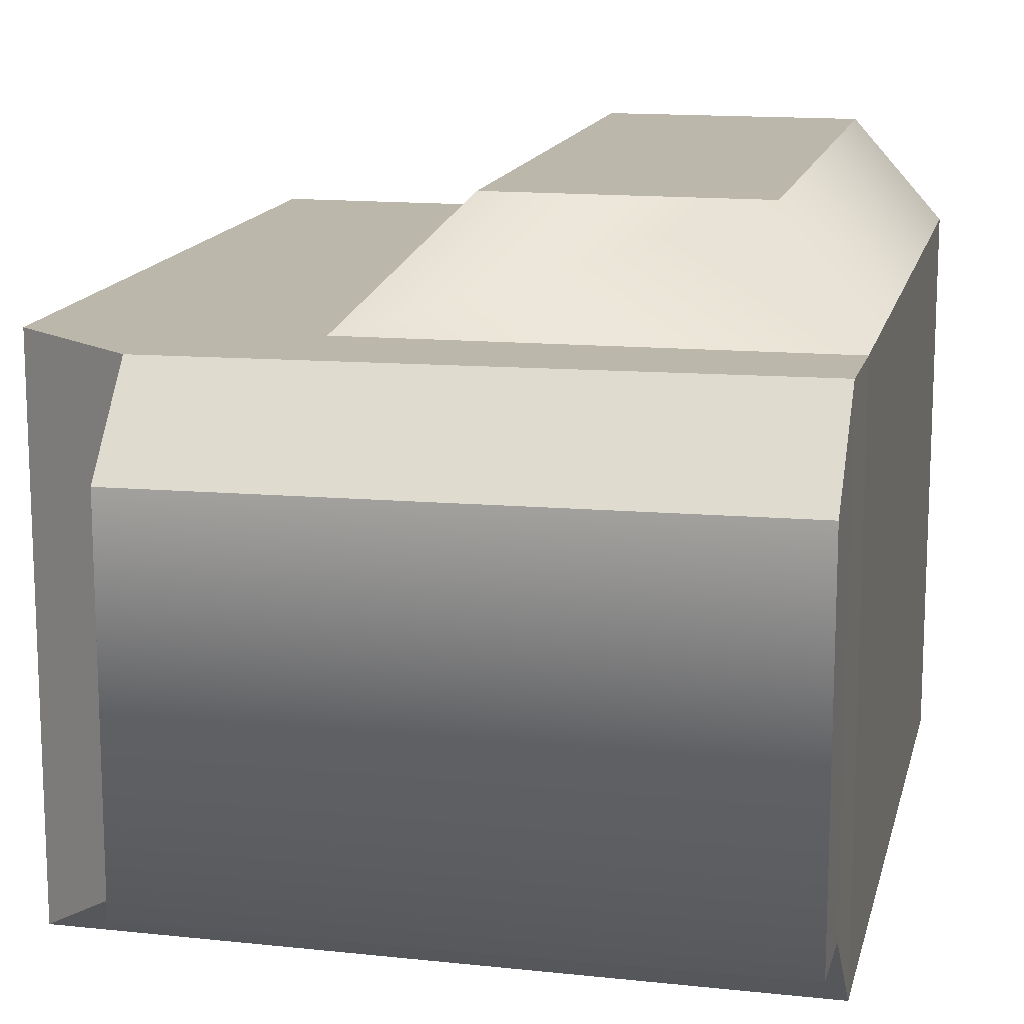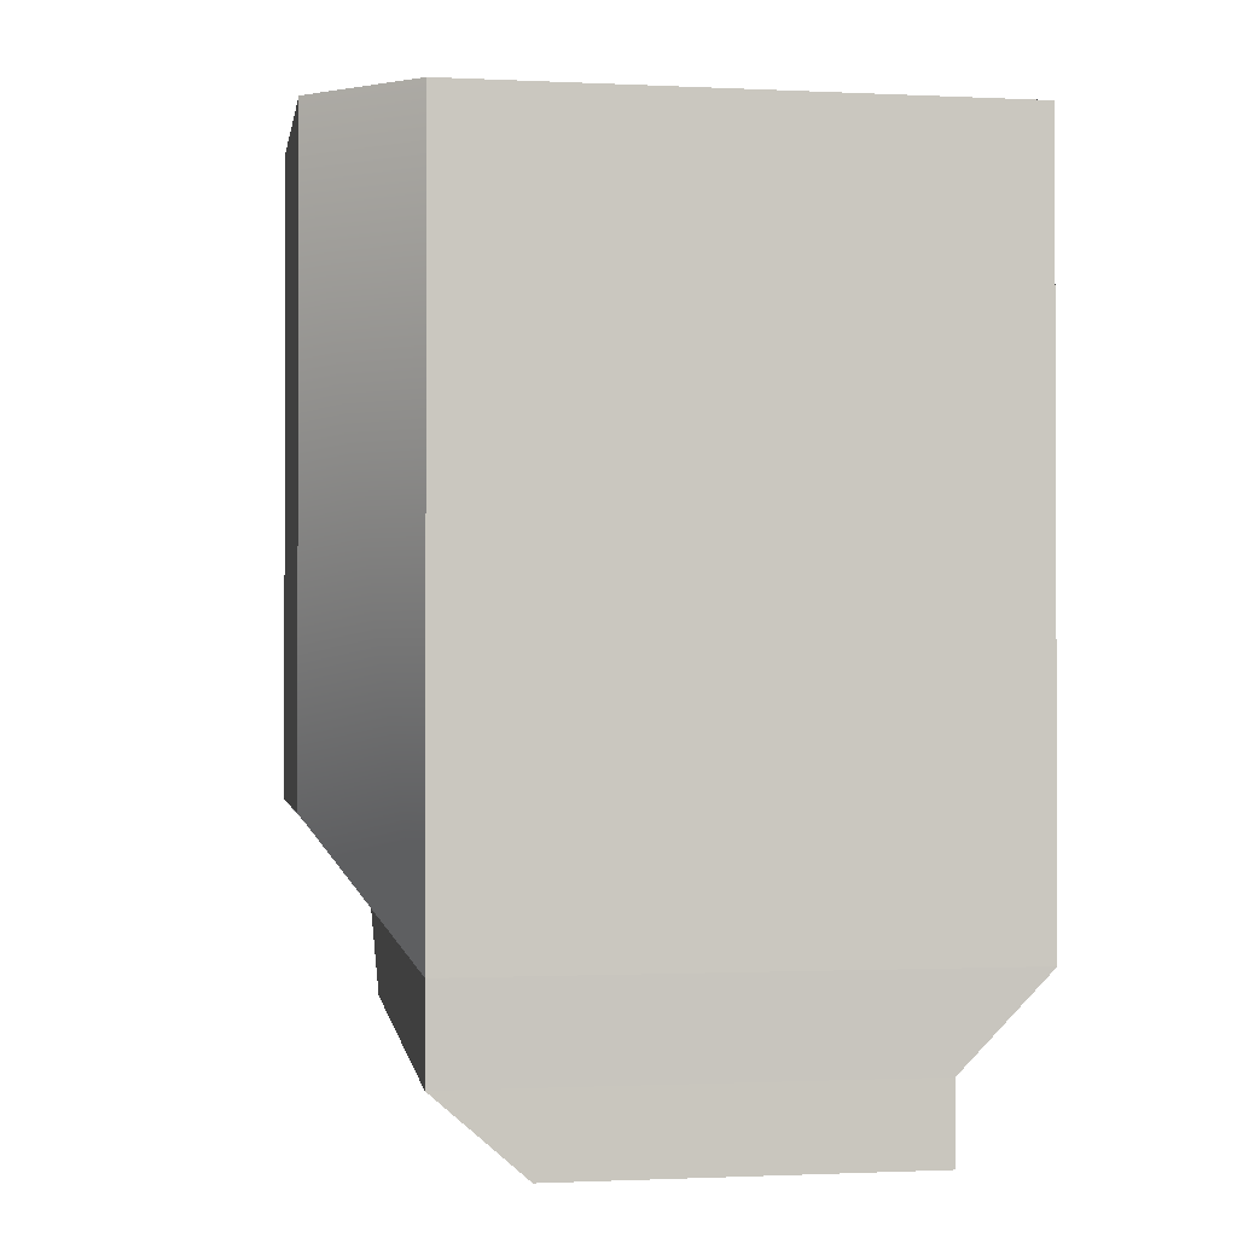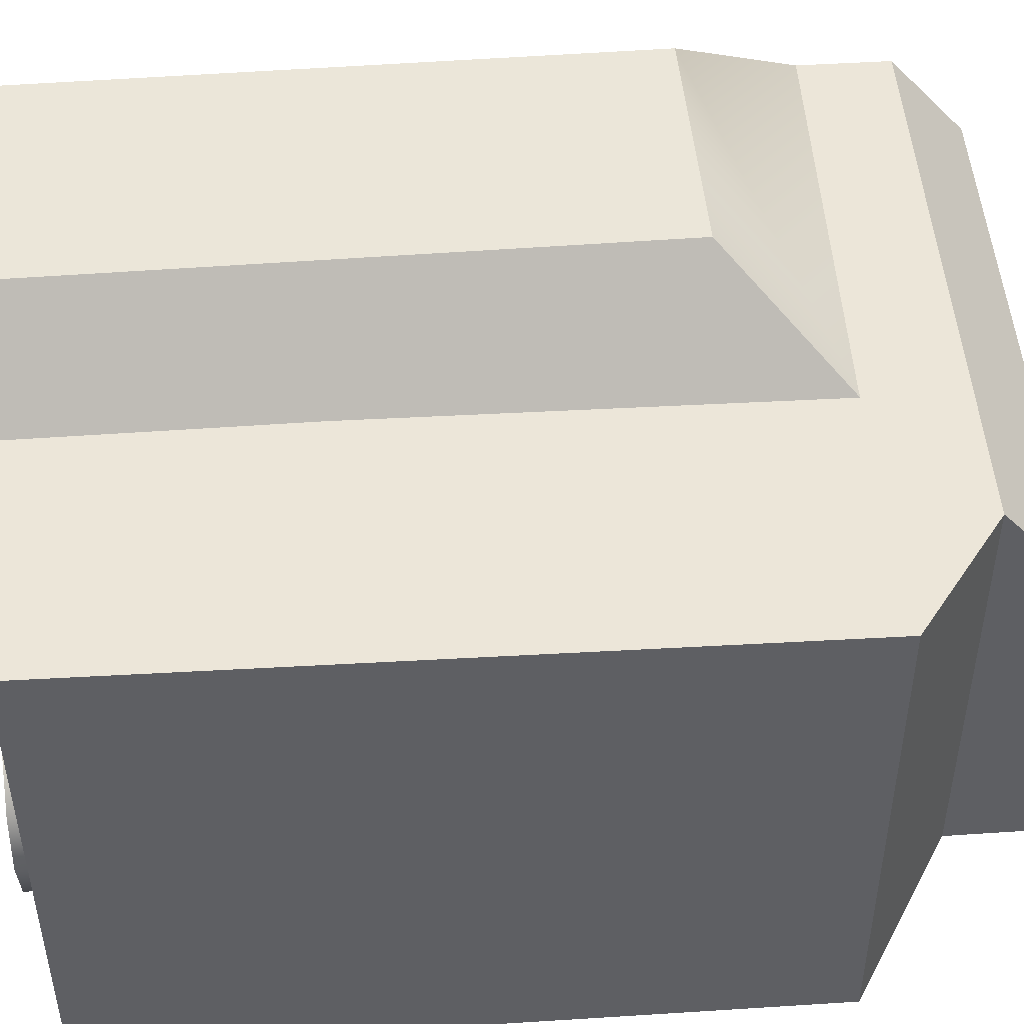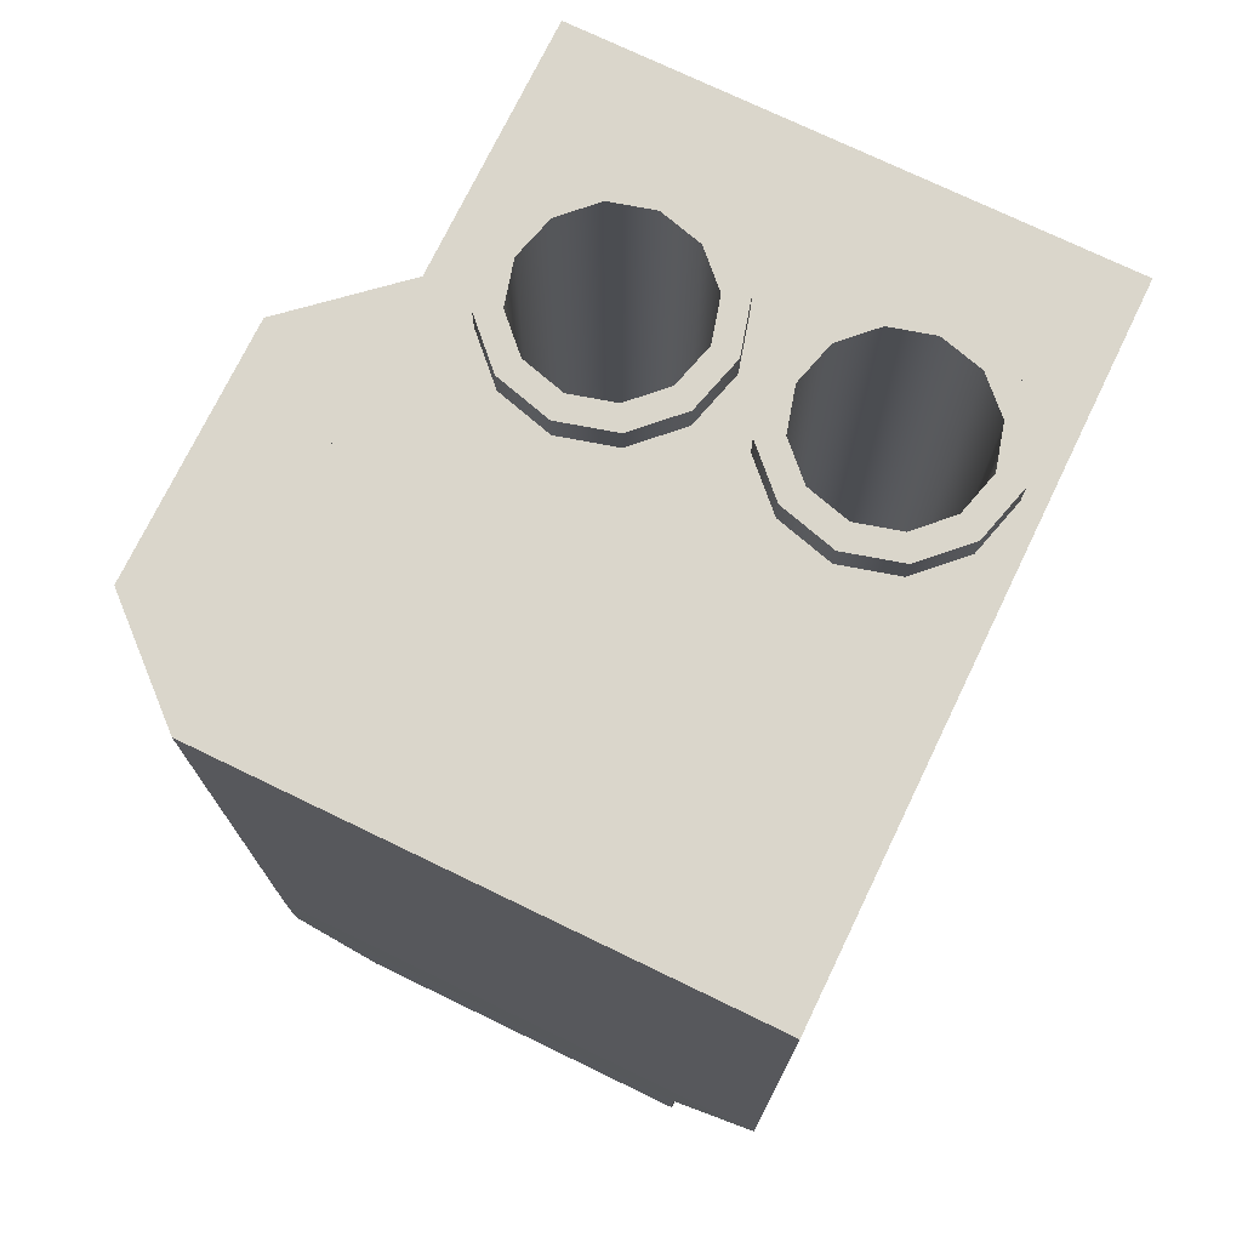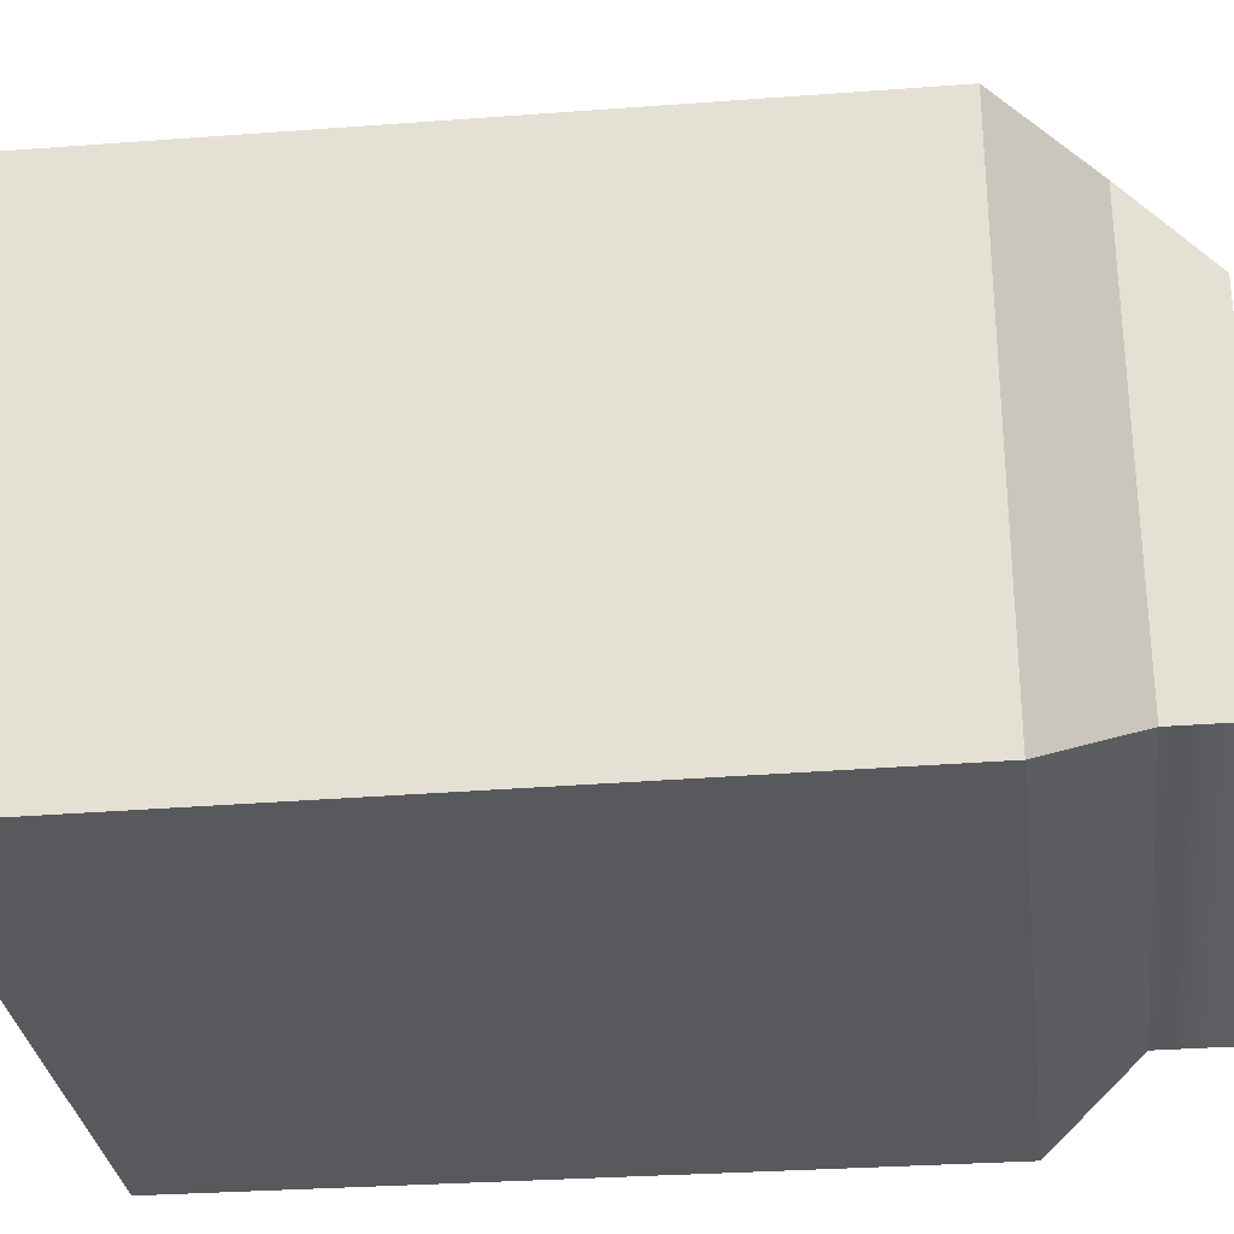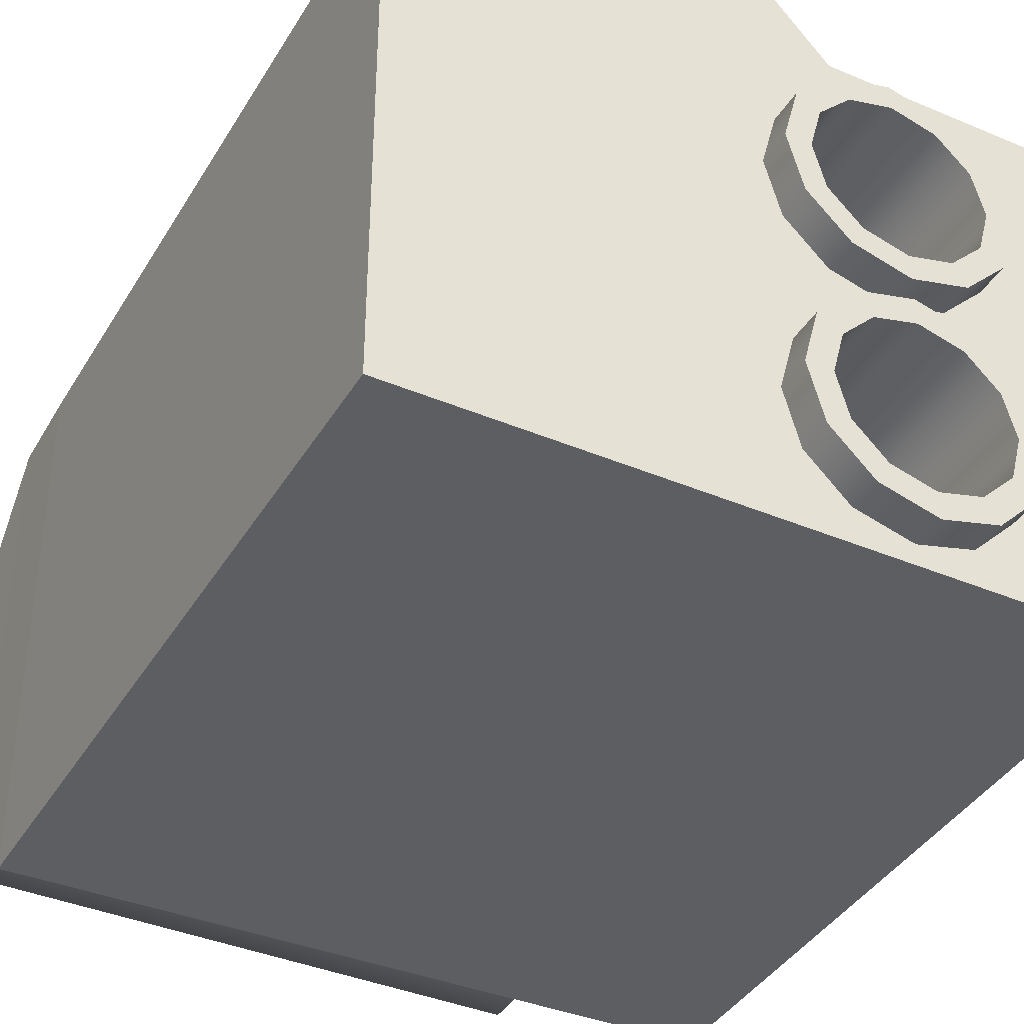
<metadata>
{"format":"obj","ext":"obj","renderer":"f3d","projection":"perspective","resolution":1024,"background":"white","views":[{"elev":14.3,"azim":-167.4,"up":"+Y"},{"elev":-1.2,"azim":-99.6,"up":"+Z"},{"elev":47.8,"azim":85.0,"up":"+Y"},{"elev":74.0,"azim":-64.2,"up":"+Z"},{"elev":-29.8,"azim":96.2,"up":"+Y"},{"elev":-38.8,"azim":-28.0,"up":"+Y"}]}
</metadata>
<code>
v 66.42 126.2 19.77
v 66.5 126.2 11.73
v 126 125.4 12.72
v 126 125.4 20.76
v 126 162.5 12.72
v 66.5 163.3 11.73
v 66.42 172.5 19.77
v 66.27 117 29.25
v 66.27 172.5 29.25
v 137.3 172.5 105.5
v 137.3 117 105.5
v 138.5 117 30.24
v 138.5 171.7 30.24
v 66.27 117 105.5
v 66.27 172.5 105.5
v 126 171.7 20.76
v 101.7 118.6 105.5
v 66.27 118.6 105.5
v 101.7 117 105.5
v 100.7 172.5 105.5
v 98.07 182.8 105.5
v 75.44 182.8 105.5
v 126.7 118.6 105.5
v 114.3 118.6 105.5
v 114.2 117 105.5
v 126.7 117 105.5
v 101.7 150.2 105.5
v 66.27 148.9 105.5
v 66.27 143.3 105.5
v 101.7 143.7 105.5
v 101.7 162.1 105.5
v 66.27 159 105.5
v 66.27 154.5 105.5
v 101.7 156.6 105.5
v 66.27 164.7 105.5
v 101.7 168.8 105.5
v 124 172.5 105.5
v 110.7 172.5 105.5
v 114.3 168.8 105.5
v 126.8 168.8 105.5
v 137.3 164.7 105.5
v 137.3 159 105.5
v 126.8 162.1 105.5
v 126.8 156.6 105.5
v 137.3 154.5 105.5
v 137.3 148.9 105.5
v 126.8 150.2 105.5
v 126.8 143.7 105.5
v 137.3 143.3 105.5
v 137.3 118.6 105.5
v 101.5 182.8 105.5
v 102.6 156.4 105.5
v 104.2 150.6 105.5
v 104.2 150.6 109
v 102.6 156.4 109
v 114.3 147.4 34.59
v 109.8 148.6 34.59
v 109.8 148.6 109
v 114.3 147.4 109
v 124.4 162.3 105.5
v 120.1 166.5 105.5
v 120.1 166.5 109
v 124.4 162.3 109
v 109.8 164.3 34.59
v 114.3 165.5 34.59
v 114.3 165.5 109
v 109.8 164.3 109
v 122.1 161 34.59
v 123.3 156.4 34.59
v 123.3 156.4 109
v 122.1 161 109
v 104.2 162.3 105.5
v 104.2 162.3 109
v 118.8 148.6 34.59
v 118.8 148.6 109
v 114.3 168.1 105.5
v 108.5 166.5 105.5
v 114.3 143.7 105.5
v 114.3 144.8 105.5
v 108.5 146.3 105.5
v 126 156.4 105.5
v 124.4 150.6 105.5
v 120.1 146.3 105.5
v 126 156.4 109
v 118.8 164.3 34.59
v 118.8 164.3 109
v 108.5 166.5 109
v 105.3 156.4 34.59
v 106.5 161 34.59
v 106.5 161 109
v 105.3 156.4 109
v 124.4 150.6 109
v 108.5 146.3 109
v 114.3 144.8 109
v 122.1 151.9 109
v 114.3 168.1 109
v 106.5 151.9 109
v 120.1 146.3 109
v 122.1 151.9 34.59
v 106.5 151.9 34.59
v 114.3 119.1 105.5
v 108.5 120.7 105.5
v 137.3 124.5 105.5
v 126.7 124.6 105.5
v 120.1 120.7 105.5
v 101.7 124.6 105.5
v 66.27 124.5 105.5
v 101.7 136.9 105.5
v 66.27 136.6 105.5
v 66.27 130.3 105.5
v 101.7 130.5 105.5
v 124.4 124.9 105.5
v 137.3 136.6 105.5
v 126.8 136.9 105.5
v 126.7 130.5 105.5
v 137.3 130.3 105.5
v 126 130.8 105.5
v 124.4 136.6 105.5
v 120.1 140.9 105.5
v 114.3 142.5 105.5
v 108.5 140.9 105.5
v 104.2 124.9 105.5
v 102.6 130.8 105.5
v 104.2 136.6 105.5
v 109.8 138.5 34.59
v 114.3 139.7 34.59
v 114.3 139.7 109
v 109.8 138.5 109
v 108.5 140.9 109
v 114.3 142.5 109
v 122.1 126.3 34.59
v 118.8 123 34.59
v 118.8 123 109
v 122.1 126.3 109
v 124.4 124.9 109
v 120.1 120.7 109
v 114.3 121.8 34.59
v 114.3 121.8 109
v 114.3 119.1 109
v 109.8 123 34.59
v 109.8 123 109
v 108.5 120.7 109
v 106.6 126.3 34.59
v 106.6 126.3 109
v 104.2 124.9 109
v 118.8 138.5 34.59
v 118.8 138.5 109
v 120.1 140.9 109
v 104.2 136.6 109
v 106.6 135.3 109
v 126 130.8 109
v 123.2 130.8 109
v 102.6 130.8 109
v 105.4 130.8 109
v 124.4 136.6 109
v 122.1 135.3 109
v 123.2 130.8 34.59
v 106.6 135.3 34.59
v 122.1 135.3 34.59
v 105.4 130.8 34.59
v 75.44 182.8 42.82
v 111.8 171.7 30.24
v 101.5 182.8 42.82
g rocket_louncher_low
f 4 1 2
f 2 3 4
f 6 5 3
f 3 2 6
f 9 7 1
f 1 8 9
f 7 6 2
f 2 1 7
f 13 10 11
f 11 12 13
f 15 9 8
f 8 14 15
f 16 13 12
f 12 4 16
f 14 8 12
f 12 11 14
f 7 9 13
f 13 16 7
f 9 15 10
f 10 13 9
f 6 7 16
f 16 5 6
f 5 16 4
f 4 3 5
f 12 8 1
f 1 4 12
g rocket_louncher_low.001
f 19 17 18
f 18 14 19
f 15 20 21
f 21 22 15
f 26 23 24
f 24 25 26
f 30 27 28
f 28 29 30
f 34 31 32
f 32 33 34
f 36 20 15
f 15 35 36
f 40 37 38
f 38 39 40
f 41 10 37
f 37 40 41
f 45 42 43
f 43 44 45
f 49 46 47
f 47 48 49
f 11 50 23
f 23 26 11
f 39 38 20
f 20 36 39
f 20 38 51
f 51 21 20
f 25 24 17
f 17 19 25
f 55 52 53
f 53 54 55
f 59 56 57
f 57 58 59
f 63 60 61
f 61 62 63
f 67 64 65
f 65 66 67
f 71 68 69
f 69 70 71
f 73 72 52
f 52 55 73
f 75 74 56
f 56 59 75
f 61 60 43
f 43 40 61
f 76 61 40
f 40 39 76
f 76 39 36
f 36 77 76
f 31 72 77
f 77 36 31
f 72 31 34
f 34 52 72
f 42 41 40
f 40 43 42
f 27 53 52
f 52 34 27
f 31 36 35
f 35 32 31
f 80 30 78
f 78 79 80
f 46 45 44
f 44 47 46
f 53 27 30
f 30 80 53
f 27 34 33
f 33 28 27
f 81 44 43
f 43 60 81
f 81 82 47
f 47 44 81
f 83 48 47
f 47 82 83
f 79 78 48
f 48 83 79
f 84 81 60
f 60 63 84
f 86 85 68
f 68 71 86
f 87 77 72
f 72 73 87
f 91 88 89
f 89 90 91
f 92 82 81
f 81 84 92
f 70 84 63
f 63 71 70
f 90 73 55
f 55 91 90
f 58 93 94
f 94 59 58
f 95 92 84
f 84 70 95
f 67 87 73
f 73 90 67
f 86 62 96
f 96 66 86
f 97 54 93
f 93 58 97
f 59 94 98
f 98 75 59
f 91 55 54
f 54 97 91
f 71 63 62
f 62 86 71
f 66 96 87
f 87 67 66
f 75 98 92
f 92 95 75
f 70 69 99
f 99 95 70
f 62 61 76
f 76 96 62
f 97 100 88
f 88 91 97
f 54 53 80
f 80 93 54
f 95 99 74
f 74 75 95
f 58 57 100
f 100 97 58
f 93 80 79
f 79 94 93
f 90 89 64
f 64 67 90
f 94 79 83
f 83 98 94
f 98 83 82
f 82 92 98
f 96 76 77
f 77 87 96
f 66 65 85
f 85 86 66
f 24 101 102
f 102 17 24
f 50 103 104
f 104 23 50
f 23 105 101
f 101 24 23
f 17 106 107
f 107 18 17
f 111 108 109
f 109 110 111
f 112 105 23
f 23 104 112
f 116 113 114
f 114 115 116
f 117 112 104
f 104 115 117
f 118 117 115
f 115 114 118
f 113 49 48
f 48 114 113
f 119 118 114
f 114 48 119
f 108 30 29
f 29 109 108
f 106 111 110
f 110 107 106
f 119 48 78
f 78 120 119
f 103 116 115
f 115 104 103
f 120 78 30
f 30 121 120
f 17 102 122
f 122 106 17
f 106 122 123
f 123 111 106
f 111 123 124
f 124 108 111
f 108 124 121
f 121 30 108
f 128 125 126
f 126 127 128
f 130 120 121
f 121 129 130
f 134 131 132
f 132 133 134
f 136 105 112
f 112 135 136
f 133 132 137
f 137 138 133
f 139 101 105
f 105 136 139
f 138 137 140
f 140 141 138
f 142 102 101
f 101 139 142
f 141 140 143
f 143 144 141
f 145 122 102
f 102 142 145
f 127 126 146
f 146 147 127
f 148 119 120
f 120 130 148
f 128 129 149
f 149 150 128
f 134 135 151
f 151 152 134
f 141 142 139
f 139 138 141
f 150 149 153
f 153 154 150
f 152 151 155
f 155 156 152
f 138 139 136
f 136 133 138
f 154 153 145
f 145 144 154
f 156 155 148
f 148 147 156
f 127 130 129
f 129 128 127
f 133 136 135
f 135 134 133
f 144 145 142
f 142 141 144
f 147 148 130
f 130 127 147
f 135 112 117
f 117 151 135
f 152 157 131
f 131 134 152
f 129 121 124
f 124 149 129
f 150 158 125
f 125 128 150
f 151 117 118
f 118 155 151
f 156 159 157
f 157 152 156
f 149 124 123
f 123 153 149
f 154 160 158
f 158 150 154
f 155 118 119
f 119 148 155
f 147 146 159
f 159 156 147
f 153 123 122
f 122 145 153
f 144 143 160
f 160 154 144
f 126 125 158
f 126 158 160
f 126 160 143
f 126 143 140
f 126 140 137
f 126 137 132
f 126 132 131
f 126 131 157
f 126 157 159
f 159 146 126
f 85 65 64
f 85 64 89
f 85 89 88
f 85 88 100
f 85 100 57
f 85 57 56
f 85 56 74
f 85 74 99
f 85 99 69
f 69 68 85
g rocket_louncher_low.002
f 9 15 22
f 22 161 9
f 38 162 163
f 163 51 38
f 51 163 161
f 161 22 51
f 162 9 161
f 161 163 162

</code>
